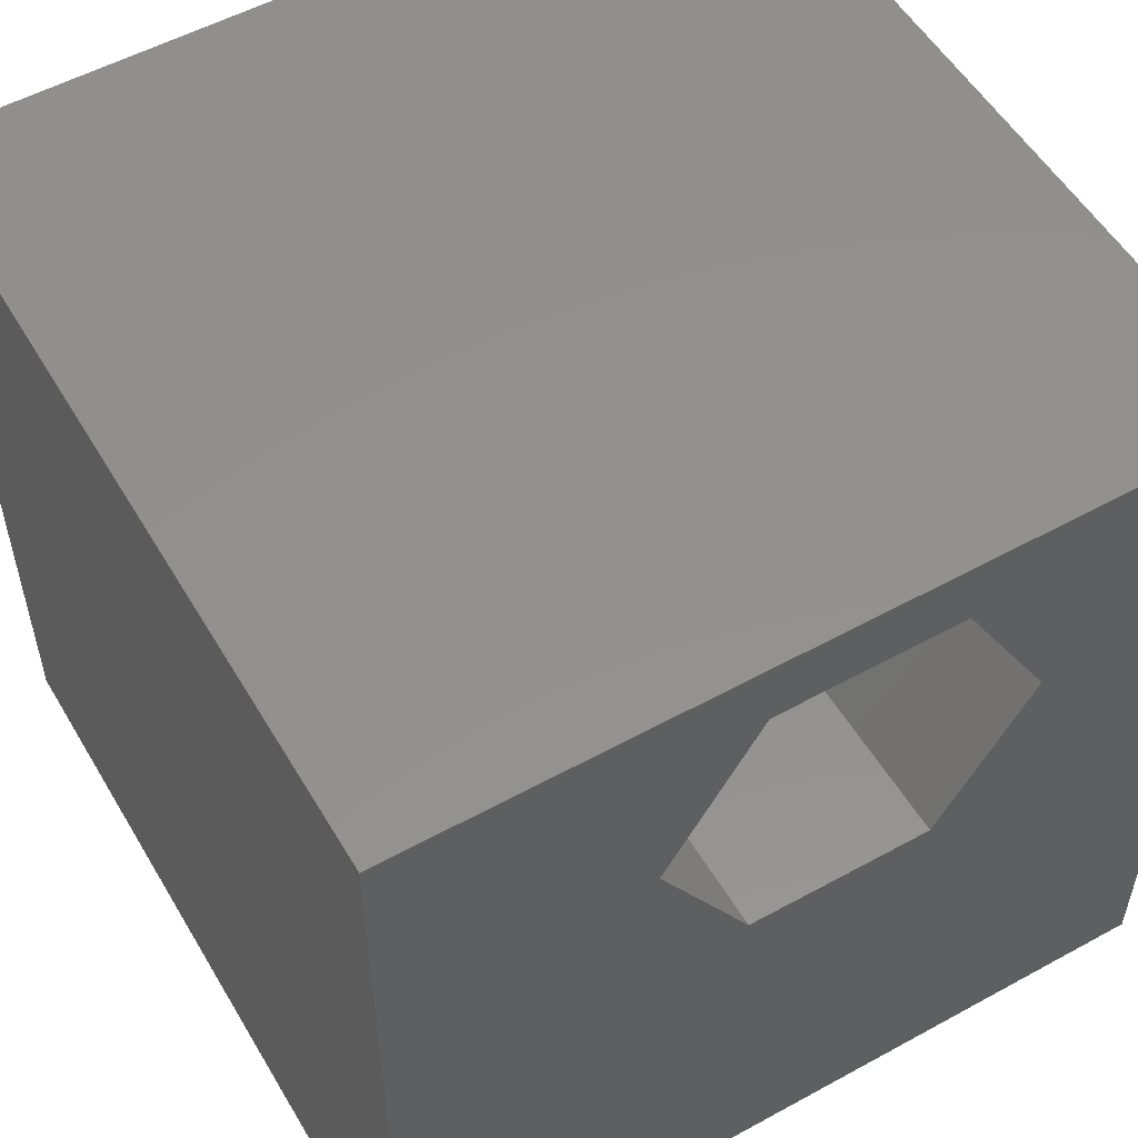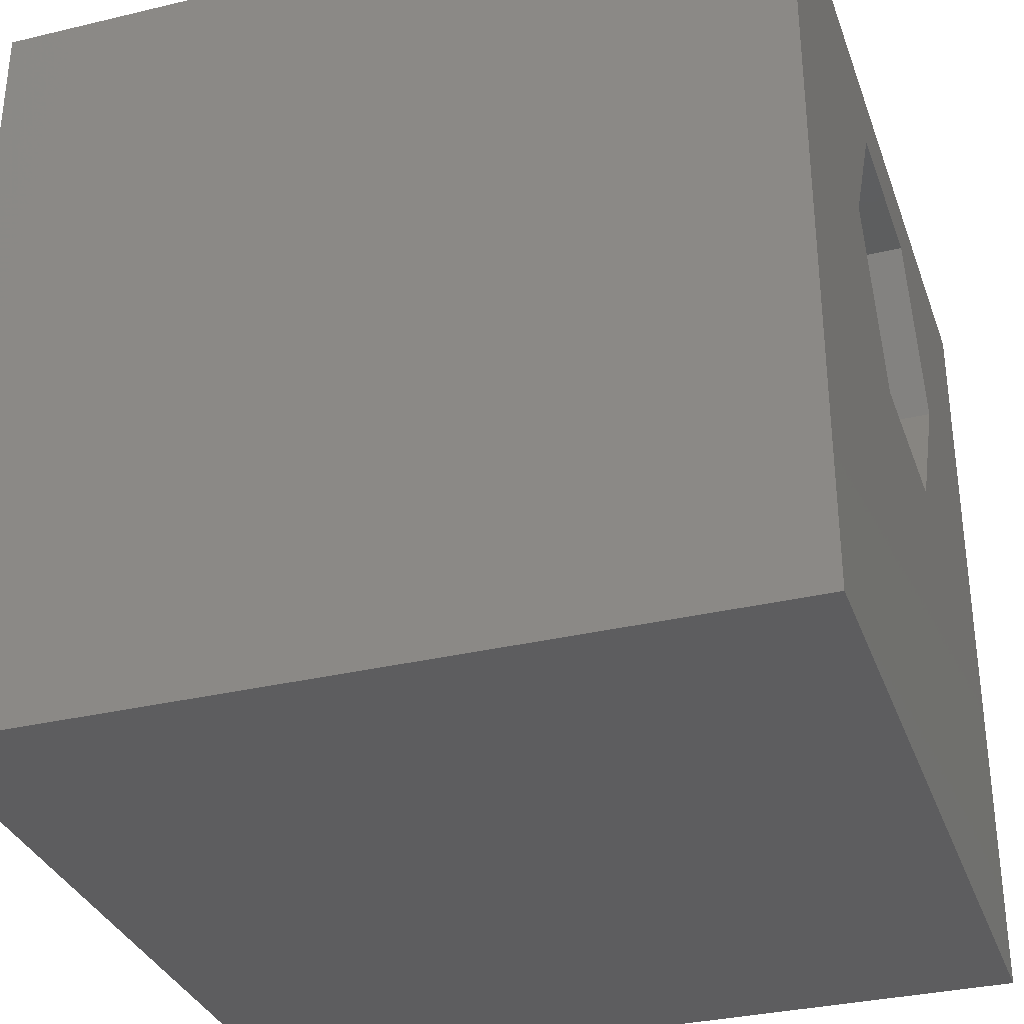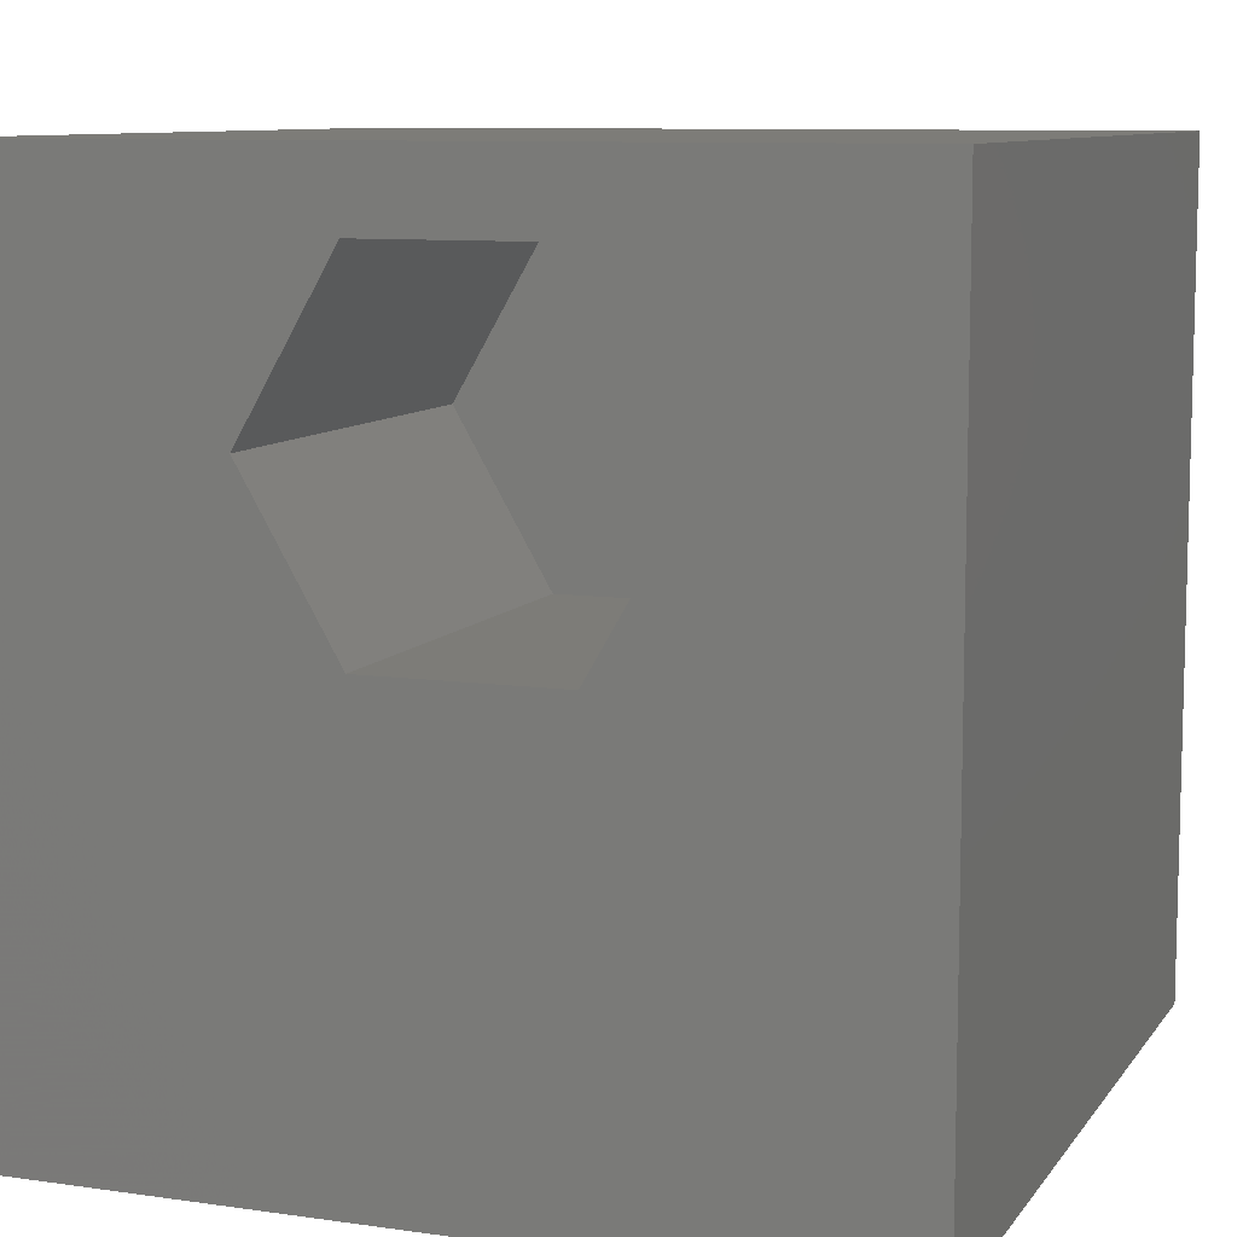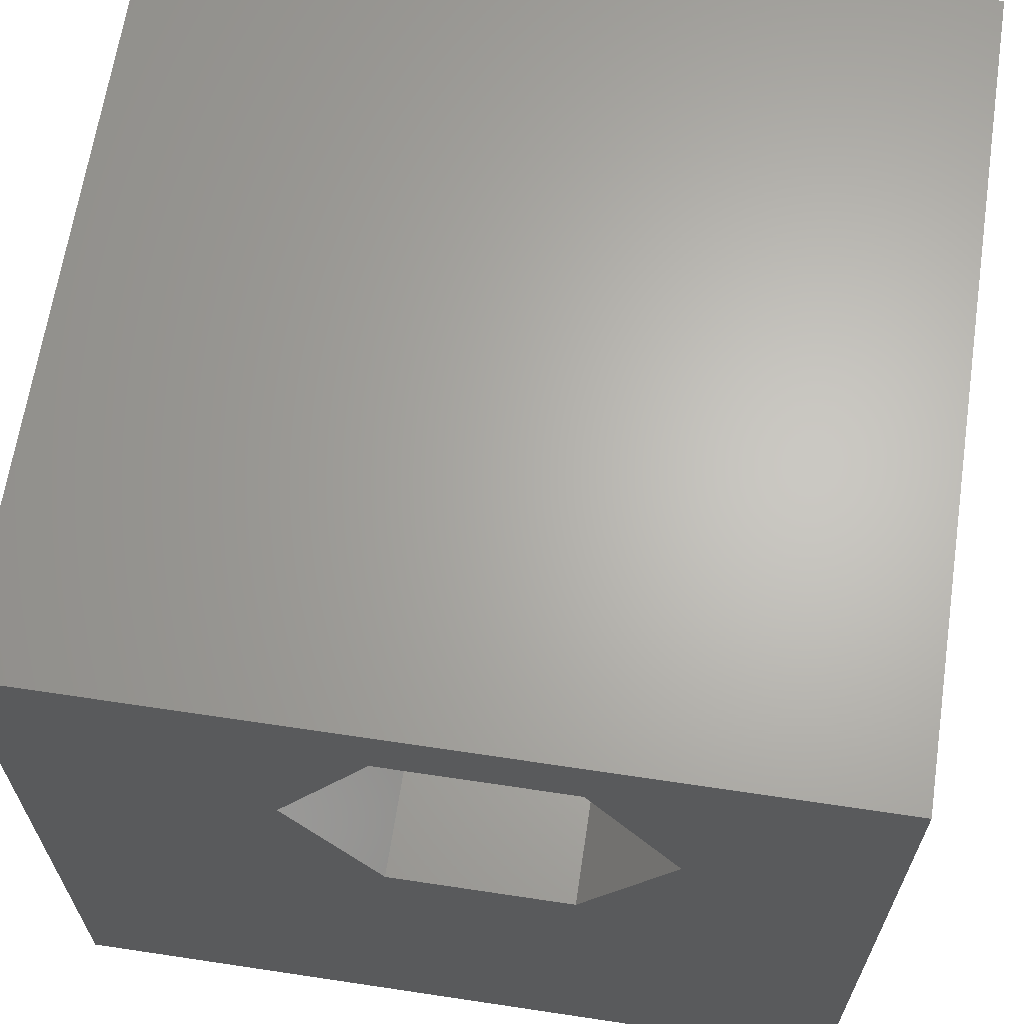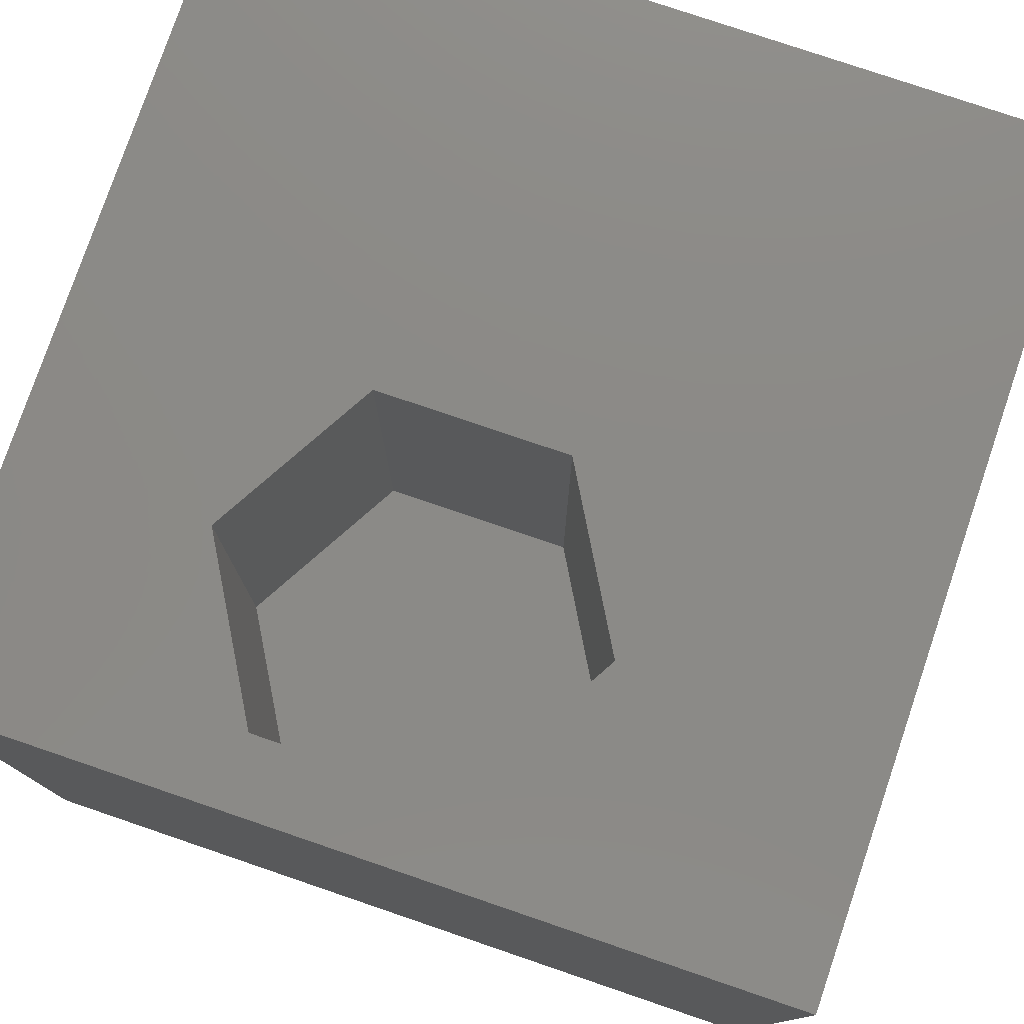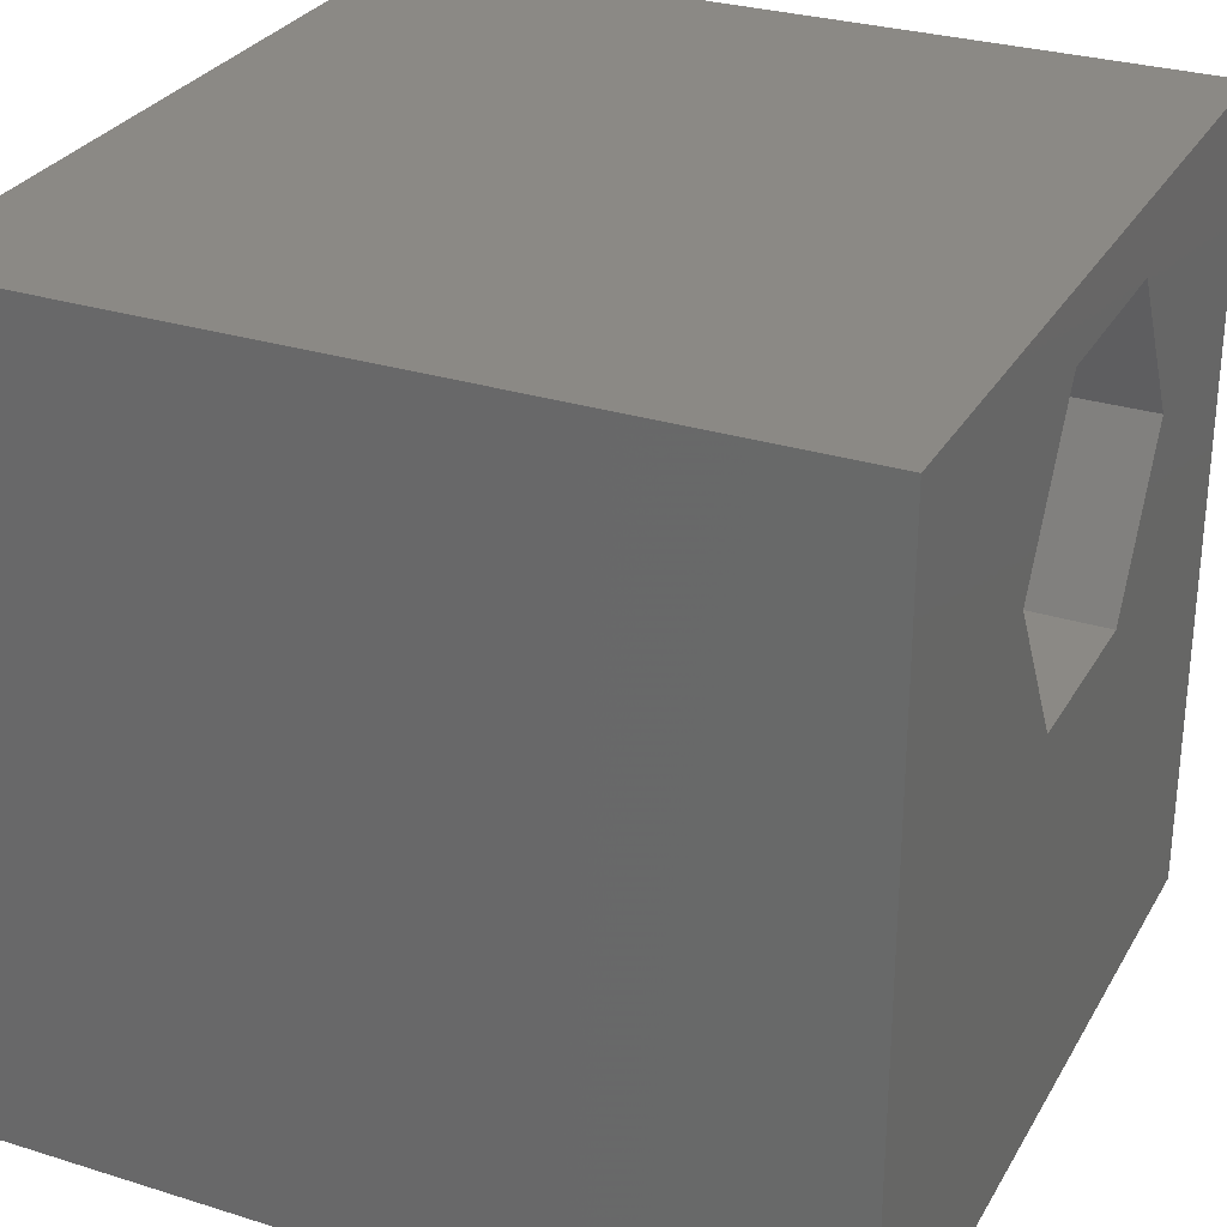
<metadata>
{"format":"stl","ext":"stl","renderer":"f3d","projection":"perspective","resolution":1024,"background":"white","views":[{"elev":54.2,"azim":-30.2,"up":"+Y"},{"elev":-33.0,"azim":-71.8,"up":"+Y"},{"elev":9.3,"azim":20.7,"up":"+Y"},{"elev":65.2,"azim":8.6,"up":"+Y"},{"elev":78.0,"azim":-161.2,"up":"+Z"},{"elev":29.3,"azim":-65.2,"up":"+Y"}]}
</metadata>
<code>
# stl→obj: 20 verts, 36 faces
v 0 10 10
v 0 10 0
v 0 0 10
v 0 0 0
v 10 10 10
v 7.646 7.177 10
v 10 0 10
v 6.512 5.213 10
v 4.244 5.213 10
v 3.11 7.177 10
v 4.244 9.14 10
v 6.512 9.14 10
v 10 10 0
v 10 0 0
v 3.11 7.177 4.955
v 4.244 9.14 4.955
v 6.512 9.14 4.955
v 7.646 7.177 4.955
v 6.512 5.213 4.955
v 4.244 5.213 4.955
f 1 2 3
f 3 2 4
f 5 6 7
f 7 6 8
f 7 8 3
f 8 9 3
f 3 9 10
f 3 10 1
f 1 10 11
f 1 11 5
f 5 11 12
f 5 12 6
f 13 5 14
f 14 5 7
f 2 13 4
f 4 13 14
f 5 13 1
f 1 13 2
f 14 7 4
f 4 7 3
f 15 16 10
f 10 16 11
f 16 17 11
f 11 17 12
f 17 18 12
f 12 18 6
f 18 19 6
f 6 19 8
f 19 20 8
f 8 20 9
f 20 15 9
f 9 15 10
f 15 20 16
f 16 20 19
f 16 19 17
f 17 19 18

</code>
